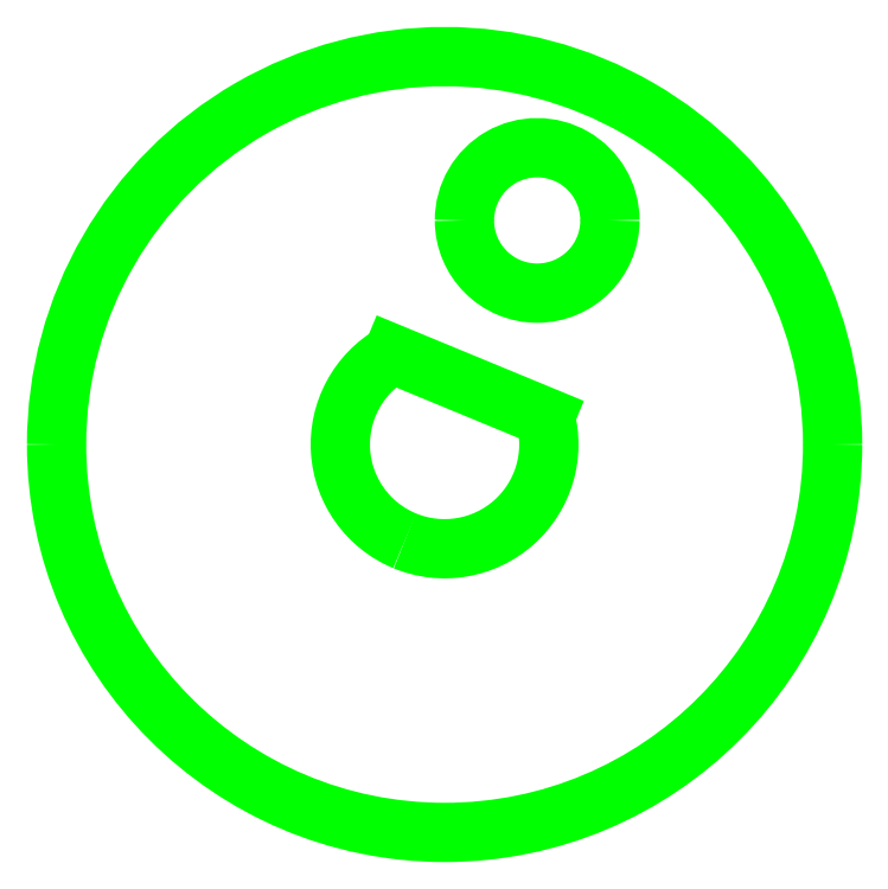
<metadata>
{"format":"dxf","ext":"dxf","renderer":"ezdxf+matplotlib","layout":"modelspace","background":"white","min_lineweight":24,"dpi":150}
</metadata>
<code>
0
SECTION
2
ENTITIES
0
LINE
8
3
10
1.273
20
1.388
30
0
11
1.397
21
1.337
31
0
0
ARC
8
3
10
1.315
20
1.315
30
0
40
0.08465
50
247.6
51
15.3
0
ARC
8
3
10
1.315
20
1.315
30
0
40
0.08465
50
119.8
51
247.6
0
ARC
8
3
10
1.39
20
1.497
30
0
40
0.05906
50
180
51
360
0
ARC
8
3
10
1.39
20
1.497
30
0
40
0.05906
50
360
51
180
0
ARC
8
3
10
1.315
20
1.315
30
0
40
0.315
50
180
51
360
0
ARC
8
3
10
1.315
20
1.315
30
0
40
0.315
50
360
51
180
0
ENDSEC
0
EOF

</code>
